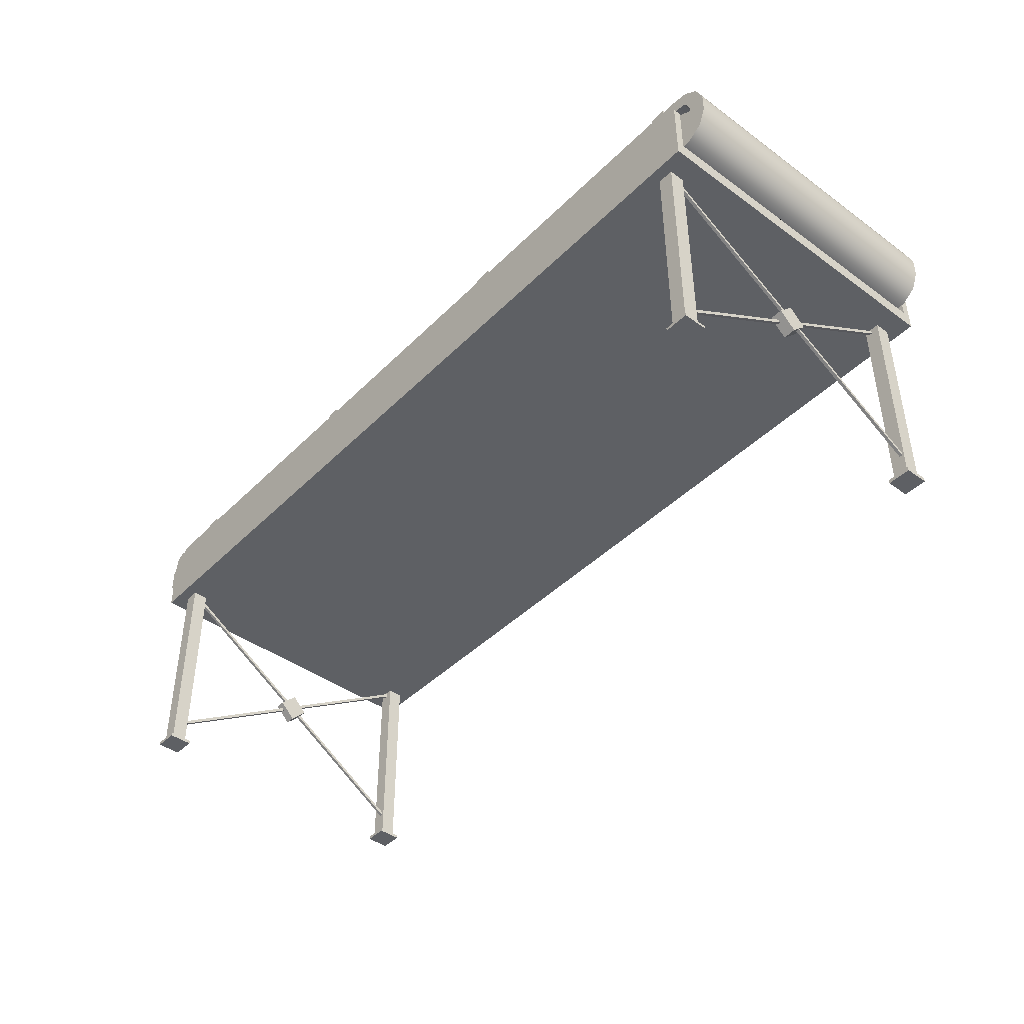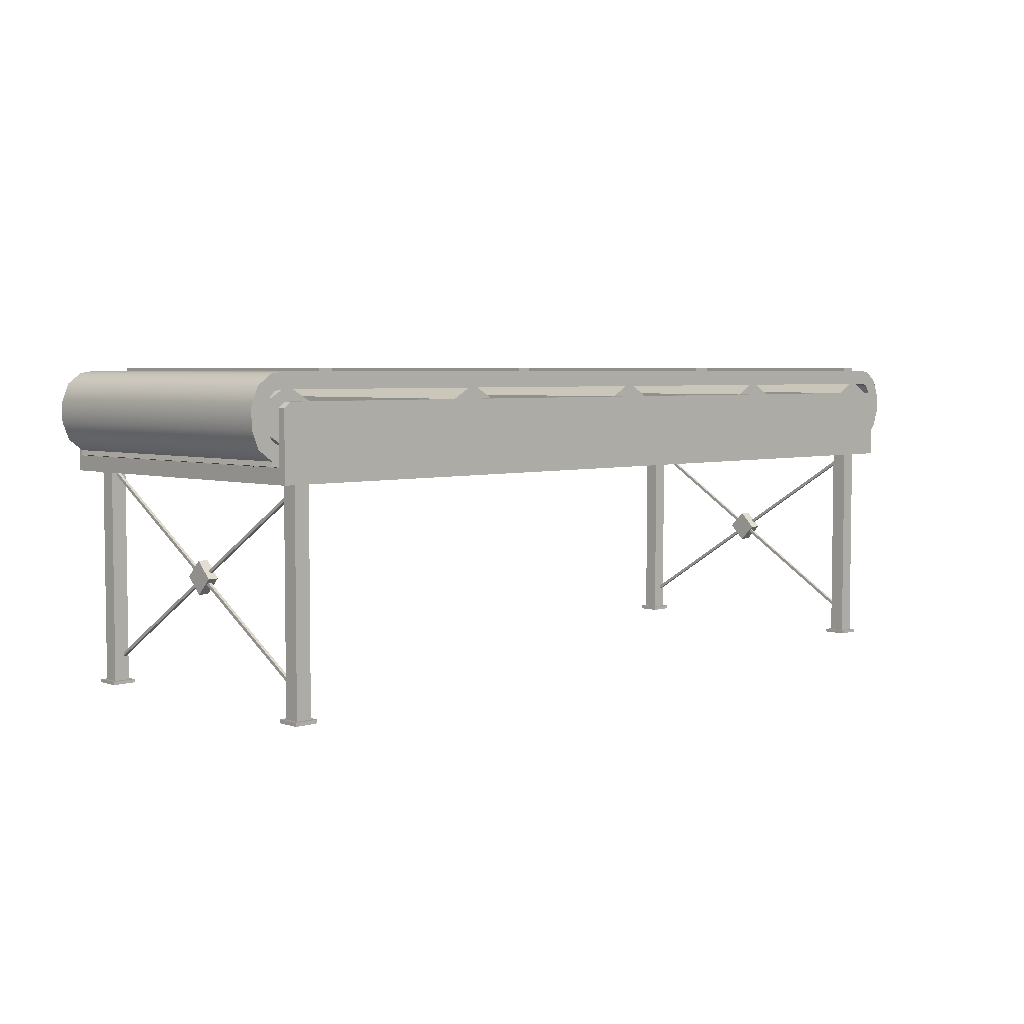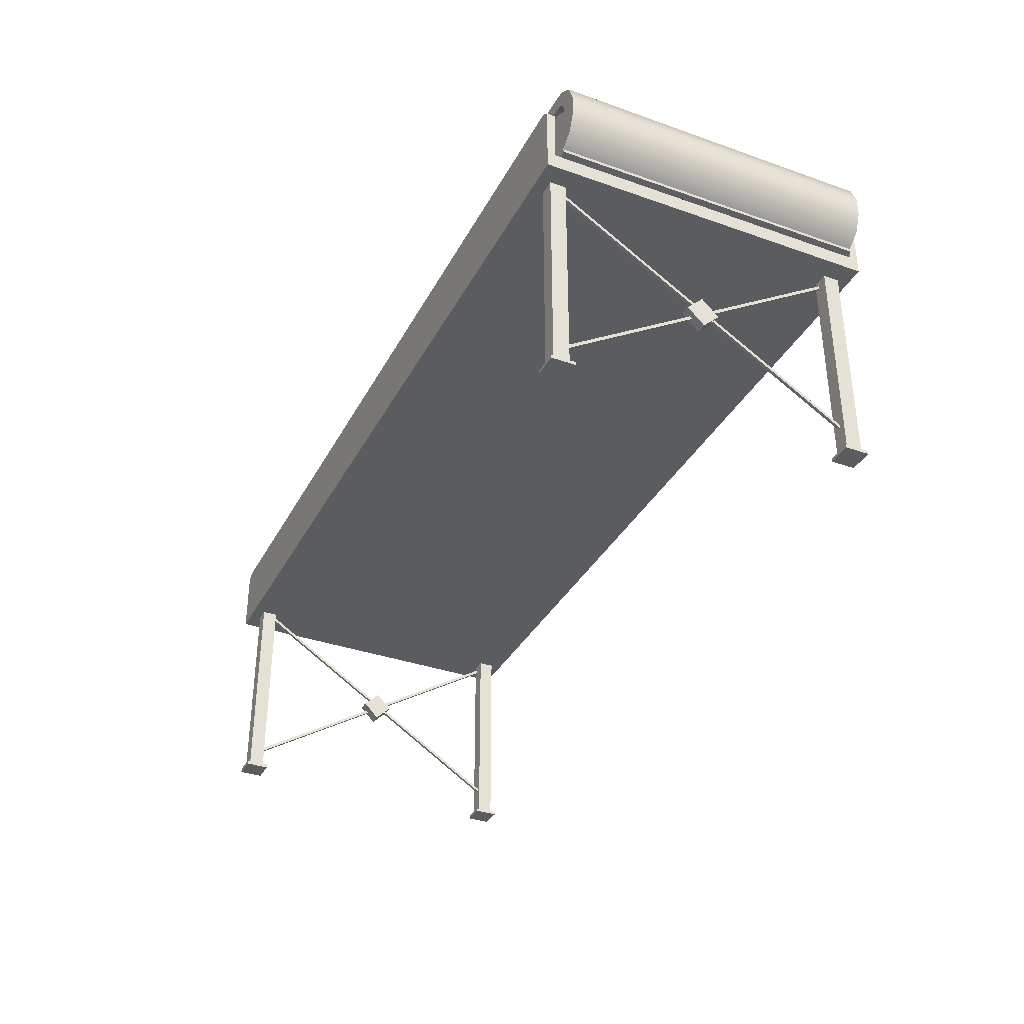
<metadata>
{"format":"obj","ext":"obj","renderer":"f3d","projection":"perspective","resolution":1024,"background":"white","views":[{"elev":-42.9,"azim":49.3,"up":"+Y"},{"elev":4.5,"azim":-44.2,"up":"+Y"},{"elev":-35.3,"azim":-115.0,"up":"+Y"}]}
</metadata>
<code>
g default
v 135.6 92.07 -100.1
v 135.6 83.16 -100.1
v 143.3 78.7 -100.1
v 151 83.16 -100.1
v 151 92.07 -100.1
v 143.3 96.53 -100.1
v 135.6 92.07 -3.051
v 135.6 83.16 -3.051
v 143.3 78.7 -3.051
v 151 83.16 -3.051
v 151 92.07 -3.051
v 143.3 96.53 -3.051
v 143.3 87.61 -100.1
v 143.3 87.61 -3.051
v 4.482 7.347 -98.93
v 5.482 7.347 -98.93
v 4.482 68.75 -1.801
v 5.482 68.75 -1.801
v 4.482 69.59 -2.336
v 5.482 69.59 -2.336
v 4.482 8.192 -99.46
v 5.482 8.192 -99.46
v 2.771 32.9 -51.16
v 6.023 32.9 -51.16
v 2.771 38.07 -45.99
v 6.023 38.07 -45.99
v 2.771 43.25 -51.16
v 6.023 43.25 -51.16
v 2.771 38.07 -56.34
v 6.023 38.07 -56.34
v 64 92.07 -100.1
v 64 83.16 -100.1
v 71.72 78.7 -100.1
v 79.44 83.16 -100.1
v 79.44 92.07 -100.1
v 71.72 96.53 -100.1
v 64 92.07 -3.051
v 64 83.16 -3.051
v 71.72 78.7 -3.051
v 79.44 83.16 -3.051
v 79.44 92.07 -3.051
v 71.72 96.53 -3.051
v 71.72 87.61 -100.1
v 71.72 87.61 -3.051
v 267 7.347 -98.93
v 268 7.347 -98.93
v 267 68.75 -1.801
v 268 68.75 -1.801
v 267 69.59 -2.336
v 268 69.59 -2.336
v 267 8.192 -99.46
v 268 8.192 -99.46
v 1.31 0 -96.69
v 6.31 0 -96.69
v 1.31 70 -96.69
v 6.31 70 -96.69
v 1.31 70 -101.7
v 6.31 70 -101.7
v 1.31 0 -101.7
v 6.31 0 -101.7
v 1.31 1.03 -96.69
v 6.31 1.03 -96.69
v 6.31 1.03 -101.7
v 1.31 1.03 -101.7
v 0 0 -95.37
v 7.621 0 -95.37
v 7.621 1.03 -95.37
v 0 1.03 -95.37
v 7.621 0 -103
v 7.621 1.03 -103
v 0 1.03 -103
v 0 0 -103
v 263.7 0 -1.311
v 268.7 0 -1.311
v 263.7 70 -1.311
v 268.7 70 -1.311
v 263.7 70 -6.311
v 268.7 70 -6.311
v 263.7 0 -6.311
v 268.7 0 -6.311
v 263.7 0.9439 -1.311
v 268.7 0.9439 -1.311
v 268.7 0.9439 -6.311
v 263.7 0.9439 -6.311
v 262.4 0 -1.5e-05
v 270 0 -1.5e-05
v 270 0.9439 -1.5e-05
v 262.4 0.9439 -1.5e-05
v 270 0 -7.621
v 270 0.9439 -7.621
v 262.4 0.9439 -7.621
v 262.4 0 -7.621
v 263.7 0 -96.69
v 268.7 0 -96.69
v 263.7 70 -96.69
v 268.7 70 -96.69
v 263.7 70 -101.7
v 268.7 70 -101.7
v 263.7 0 -101.7
v 268.7 0 -101.7
v 263.7 1.312 -96.69
v 268.7 1.312 -96.69
v 268.7 1.312 -101.7
v 263.7 1.312 -101.7
v 262.4 0 -95.37
v 270 0 -95.37
v 270 1.312 -95.37
v 262.4 1.312 -95.37
v 270 0 -103
v 270 1.312 -103
v 262.4 1.312 -103
v 262.4 0 -103
v 3.338 8.192 -1.802
v 4.338 8.192 -1.802
v 3.338 69.59 -98.93
v 4.338 69.59 -98.93
v 3.338 68.75 -99.46
v 4.338 68.75 -99.46
v 3.338 7.347 -2.336
v 4.338 7.347 -2.336
v 263.1 92.07 -100.1
v 263.1 83.16 -100.1
v 270.9 78.7 -100.1
v 278.6 83.16 -100.1
v 278.6 92.07 -100.1
v 270.9 96.53 -100.1
v 263.1 92.07 -3.051
v 263.1 83.16 -3.051
v 270.9 78.7 -3.051
v 278.6 83.16 -3.051
v 278.6 92.07 -3.051
v 270.9 96.53 -3.051
v 270.9 87.61 -100.1
v 270.9 87.61 -3.051
v 264.5 32.9 -51.16
v 268.5 32.9 -51.16
v 264.5 38.07 -45.99
v 268.5 38.07 -45.99
v 264.5 43.25 -51.16
v 268.5 43.25 -51.16
v 264.5 38.07 -56.34
v 268.5 38.07 -56.34
v -2.079 74.91 -1.23
v 273.2 74.91 -1.23
v -2.079 79.91 -1.23
v 273.2 79.91 -1.23
v -2.079 79.91 -101.2
v 273.2 79.91 -101.2
v -2.079 74.91 -101.2
v 273.2 74.91 -101.2
v -2.079 95.52 -1.23
v 273.2 95.52 -1.23
v -2.079 100.5 -1.23
v 273.2 100.5 -1.23
v -2.079 100.5 -101.2
v 273.2 100.5 -101.2
v -2.079 95.52 -101.2
v 273.2 95.52 -101.2
v 276.5 80.28 -1.23
v 277.6 75.5 -1.23
v 277.6 75.5 -101.2
v 276.5 80.28 -101.2
v 278.1 81.95 -1.23
v 282.2 78.84 -1.23
v 282.2 78.84 -101.2
v 278.1 81.95 -101.2
v 279.1 85.44 -1.23
v 284.5 84.54 -1.23
v 284.5 84.54 -101.2
v 279.1 85.44 -101.2
v 279.1 89.99 -1.23
v 284.5 90.89 -1.23
v 284.5 90.89 -101.2
v 279.1 89.99 -101.2
v 278.1 93.48 -1.23
v 282.2 96.59 -1.23
v 282.2 96.59 -101.2
v 278.1 93.48 -101.2
v 276.5 95.15 -1.23
v 277.6 99.93 -1.23
v 277.6 99.93 -101.2
v 276.5 95.15 -101.2
v -5.398 80.28 -1.23
v -5.398 80.28 -101.2
v -6.556 75.5 -101.2
v -6.556 75.5 -1.23
v -6.989 81.95 -1.23
v -6.989 81.95 -101.2
v -11.11 78.84 -101.2
v -11.11 78.84 -1.23
v -8.053 85.44 -1.23
v -8.053 85.44 -101.2
v -13.4 84.54 -101.2
v -13.4 84.54 -1.23
v -8.053 89.99 -1.23
v -8.053 89.99 -101.2
v -13.4 90.89 -101.2
v -13.4 90.89 -1.23
v -6.989 93.48 -1.23
v -6.989 93.48 -101.2
v -11.11 96.59 -101.2
v -11.11 96.59 -1.23
v -5.398 95.15 -1.23
v -5.398 95.15 -101.2
v -6.556 99.93 -101.2
v -6.556 99.93 -1.23
v 10.35 95.52 -1.23
v 10.35 95.52 -101.2
v 10.35 100.5 -101.2
v 10.35 100.5 -1.23
v 14.89 95.52 -1.23
v 14.89 95.52 -101.2
v 14.89 100.5 -101.2
v 14.89 100.5 -1.23
v 89.66 95.52 -1.23
v 89.66 95.52 -101.2
v 89.66 100.5 -101.2
v 89.66 100.5 -1.23
v 94.18 95.52 -1.23
v 94.18 95.52 -101.2
v 94.18 100.5 -101.2
v 94.18 100.5 -1.23
v 175.5 95.52 -1.23
v 175.5 95.52 -101.2
v 175.5 100.5 -101.2
v 175.5 100.5 -1.23
v 181.4 95.52 -1.23
v 181.4 95.52 -101.2
v 181.4 100.5 -101.2
v 181.4 100.5 -1.23
v 262.8 95.52 -1.23
v 262.8 95.52 -101.2
v 262.8 100.5 -101.2
v 262.8 100.5 -1.23
v 268 95.52 -1.23
v 268 95.52 -101.2
v 268 100.5 -101.2
v 268 100.5 -1.23
v 10.35 101.6 -101.2
v 10.35 101.6 -1.23
v 14.89 101.6 -1.23
v 14.89 101.6 -101.2
v 89.66 101.6 -101.2
v 89.66 101.6 -1.23
v 94.18 101.6 -1.23
v 94.18 101.6 -101.2
v 175.5 101.6 -101.2
v 175.5 101.6 -1.23
v 181.4 101.6 -1.23
v 181.4 101.6 -101.2
v 262.8 101.6 -101.2
v 262.8 101.6 -1.23
v 268 101.6 -1.23
v 268 101.6 -101.2
v -2.456 73.46 -101.2
v -2.456 73.46 -1.23
v -6.933 74.05 -1.23
v -6.933 74.05 -101.2
v 269.9 74.91 -1.23
v 269.9 74.91 -101.2
v 269.9 79.91 -101.2
v 269.9 79.91 -1.23
v 269.9 73.86 -1.23
v 269.9 73.86 -101.2
v 273.2 73.86 -101.2
v 273.2 73.86 -1.23
v -4.927 68.85 2.407
v 275.7 68.85 2.407
v -4.927 73.65 2.407
v 275.7 73.65 2.407
v -4.927 73.65 -105.6
v 275.7 73.65 -105.6
v -4.927 68.85 -105.6
v 275.7 68.85 -105.6
v -4.927 73.65 -0.1137
v 275.7 73.65 -0.1137
v 275.7 73.65 -103
v -4.927 73.65 -103
v 273.4 92.15 2.407
v 275.7 90.3 2.407
v 273.4 92.15 -0.1137
v 275.7 90.3 -0.1137
v -4.927 90.3 2.407
v -2.71 92.15 2.407
v -2.71 92.15 -0.1137
v -4.927 90.3 -0.1137
v -2.71 92.15 -105.6
v -4.927 90.3 -105.6
v -2.71 92.15 -103
v -4.927 90.3 -103
v 275.7 90.3 -105.6
v 273.4 92.15 -105.6
v 273.4 92.15 -103
v 275.7 90.3 -103
v 201.9 92.07 -100.1
v 201.9 83.16 -100.1
v 209.7 78.7 -100.1
v 217.4 83.16 -100.1
v 217.4 92.07 -100.1
v 209.7 96.53 -100.1
v 201.9 92.07 -3.051
v 201.9 83.16 -3.051
v 209.7 78.7 -3.051
v 217.4 83.16 -3.051
v 217.4 92.07 -3.051
v 209.7 96.53 -3.051
v 209.7 87.61 -100.1
v 209.7 87.61 -3.051
v -7.227 92.07 -100.1
v -7.227 83.16 -100.1
v 0.4921 78.7 -100.1
v 8.212 83.16 -100.1
v 8.212 92.07 -100.1
v 0.4921 96.53 -100.1
v -7.227 92.07 -3.051
v -7.227 83.16 -3.051
v 0.4921 78.7 -3.051
v 8.212 83.16 -3.051
v 8.212 92.07 -3.051
v 0.4921 96.53 -3.051
v 0.4921 87.61 -100.1
v 0.4921 87.61 -3.051
v 1.31 0 -1.311
v 6.31 0 -1.311
v 1.31 70 -1.311
v 6.31 70 -1.311
v 1.31 70 -6.311
v 6.31 70 -6.311
v 1.31 0 -6.311
v 6.31 0 -6.311
v 1.31 1.109 -1.311
v 6.31 1.109 -1.311
v 6.31 1.109 -6.311
v 1.31 1.109 -6.311
v 0 0 -1.5e-05
v 7.621 0 -1.5e-05
v 7.621 1.109 -1.5e-05
v 0 1.109 -1.5e-05
v 7.621 0 -7.621
v 7.621 1.109 -7.621
v 0 1.109 -7.621
v 0 0 -7.621
v 265 8.192 -1.802
v 266 8.192 -1.802
v 265 69.59 -98.93
v 266 69.59 -98.93
v 265 68.75 -99.46
v 266 68.75 -99.46
v 265 7.347 -2.336
v 266 7.347 -2.336
g Tr_Conveyer
f 1 2 7
f 7 2 8
f 2 3 8
f 8 3 9
f 3 4 9
f 9 4 10
f 4 5 10
f 10 5 11
f 5 6 11
f 11 6 12
f 6 1 12
f 12 1 7
f 2 1 13
f 3 2 13
f 4 3 13
f 5 4 13
f 6 5 13
f 1 6 13
f 7 8 14
f 8 9 14
f 9 10 14
f 10 11 14
f 11 12 14
f 12 7 14
f 15 16 17
f 17 16 18
f 17 18 19
f 19 18 20
f 19 20 21
f 21 20 22
f 21 22 15
f 15 22 16
f 16 22 18
f 18 22 20
f 21 15 19
f 19 15 17
f 23 24 25
f 25 24 26
f 25 26 27
f 27 26 28
f 27 28 29
f 29 28 30
f 29 30 23
f 23 30 24
f 24 30 26
f 26 30 28
f 29 23 27
f 27 23 25
f 31 32 37
f 37 32 38
f 32 33 38
f 38 33 39
f 33 34 39
f 39 34 40
f 34 35 40
f 40 35 41
f 35 36 41
f 41 36 42
f 36 31 42
f 42 31 37
f 32 31 43
f 33 32 43
f 34 33 43
f 35 34 43
f 36 35 43
f 31 36 43
f 37 38 44
f 38 39 44
f 39 40 44
f 40 41 44
f 41 42 44
f 42 37 44
f 45 46 47
f 47 46 48
f 47 48 49
f 49 48 50
f 49 50 51
f 51 50 52
f 51 52 45
f 45 52 46
f 46 52 48
f 48 52 50
f 51 45 49
f 49 45 47
f 61 62 55
f 55 62 56
f 55 56 57
f 57 56 58
f 57 58 64
f 64 58 63
f 59 60 53
f 53 60 54
f 62 63 56
f 56 63 58
f 64 61 57
f 57 61 55
f 65 66 68
f 68 66 67
f 66 69 67
f 67 69 70
f 71 70 72
f 72 70 69
f 72 65 71
f 71 65 68
f 53 54 65
f 65 54 66
f 62 61 67
f 67 61 68
f 54 60 66
f 66 60 69
f 63 62 70
f 70 62 67
f 64 63 71
f 71 63 70
f 60 59 69
f 69 59 72
f 59 53 72
f 72 53 65
f 61 64 68
f 68 64 71
f 81 82 75
f 75 82 76
f 75 76 77
f 77 76 78
f 77 78 84
f 84 78 83
f 79 80 73
f 73 80 74
f 82 83 76
f 76 83 78
f 84 81 77
f 77 81 75
f 85 86 88
f 88 86 87
f 86 89 87
f 87 89 90
f 91 90 92
f 92 90 89
f 92 85 91
f 91 85 88
f 73 74 85
f 85 74 86
f 82 81 87
f 87 81 88
f 74 80 86
f 86 80 89
f 83 82 90
f 90 82 87
f 84 83 91
f 91 83 90
f 80 79 89
f 89 79 92
f 79 73 92
f 92 73 85
f 81 84 88
f 88 84 91
f 101 102 95
f 95 102 96
f 95 96 97
f 97 96 98
f 97 98 104
f 104 98 103
f 99 100 93
f 93 100 94
f 102 103 96
f 96 103 98
f 104 101 97
f 97 101 95
f 105 106 108
f 108 106 107
f 106 109 107
f 107 109 110
f 111 110 112
f 112 110 109
f 112 105 111
f 111 105 108
f 93 94 105
f 105 94 106
f 102 101 107
f 107 101 108
f 94 100 106
f 106 100 109
f 103 102 110
f 110 102 107
f 104 103 111
f 111 103 110
f 100 99 109
f 109 99 112
f 99 93 112
f 112 93 105
f 101 104 108
f 108 104 111
f 113 114 115
f 115 114 116
f 115 116 117
f 117 116 118
f 117 118 119
f 119 118 120
f 119 120 113
f 113 120 114
f 114 120 116
f 116 120 118
f 119 113 117
f 117 113 115
f 121 122 127
f 127 122 128
f 122 123 128
f 128 123 129
f 123 124 129
f 129 124 130
f 124 125 130
f 130 125 131
f 125 126 131
f 131 126 132
f 126 121 132
f 132 121 127
f 122 121 133
f 123 122 133
f 124 123 133
f 125 124 133
f 126 125 133
f 121 126 133
f 127 128 134
f 128 129 134
f 129 130 134
f 130 131 134
f 131 132 134
f 132 127 134
f 135 136 137
f 137 136 138
f 137 138 139
f 139 138 140
f 139 140 141
f 141 140 142
f 141 142 135
f 135 142 136
f 136 142 138
f 138 142 140
f 141 135 139
f 139 135 137
f 262 259 146
f 146 259 144
f 261 262 148
f 148 262 146
f 260 261 150
f 150 261 148
f 263 264 266
f 266 264 265
f 238 235 154
f 154 235 152
f 237 238 156
f 156 238 154
f 236 237 158
f 158 237 156
f 235 236 152
f 152 236 158
f 179 180 152
f 152 180 154
f 180 181 154
f 154 181 156
f 182 158 181
f 181 158 156
f 182 179 158
f 158 179 152
f 144 160 146
f 146 160 159
f 144 150 160
f 160 150 161
f 150 148 161
f 161 148 162
f 148 146 162
f 162 146 159
f 160 164 159
f 159 164 163
f 160 161 164
f 164 161 165
f 161 162 165
f 165 162 166
f 162 159 166
f 166 159 163
f 164 168 163
f 163 168 167
f 164 165 168
f 168 165 169
f 165 166 169
f 169 166 170
f 166 163 170
f 170 163 167
f 167 168 171
f 171 168 172
f 168 169 172
f 172 169 173
f 169 170 173
f 173 170 174
f 170 167 174
f 174 167 171
f 171 172 175
f 175 172 176
f 172 173 176
f 176 173 177
f 174 178 173
f 173 178 177
f 174 171 178
f 178 171 175
f 175 176 179
f 179 176 180
f 176 177 180
f 180 177 181
f 178 182 177
f 177 182 181
f 178 175 182
f 182 175 179
f 203 204 151
f 151 204 157
f 204 205 157
f 157 205 155
f 205 206 155
f 155 206 153
f 203 151 206
f 206 151 153
f 145 147 183
f 183 147 184
f 149 185 147
f 147 185 184
f 255 256 258
f 258 256 257
f 143 145 186
f 186 145 183
f 183 184 187
f 187 184 188
f 185 189 184
f 184 189 188
f 185 186 189
f 189 186 190
f 186 183 190
f 190 183 187
f 187 188 191
f 191 188 192
f 189 193 188
f 188 193 192
f 189 190 193
f 193 190 194
f 190 187 194
f 194 187 191
f 191 192 195
f 195 192 196
f 192 193 196
f 196 193 197
f 193 194 197
f 197 194 198
f 194 191 198
f 198 191 195
f 195 196 199
f 199 196 200
f 196 197 200
f 200 197 201
f 197 198 201
f 201 198 202
f 195 199 198
f 198 199 202
f 199 200 203
f 203 200 204
f 200 201 204
f 204 201 205
f 201 202 205
f 205 202 206
f 199 203 202
f 202 203 206
f 157 208 151
f 151 208 207
f 155 209 157
f 157 209 208
f 153 210 155
f 155 210 209
f 151 207 153
f 153 207 210
f 207 208 211
f 211 208 212
f 208 209 212
f 212 209 213
f 239 240 242
f 242 240 241
f 210 207 214
f 214 207 211
f 211 212 215
f 215 212 216
f 212 213 216
f 216 213 217
f 213 214 217
f 217 214 218
f 214 211 218
f 218 211 215
f 215 216 219
f 219 216 220
f 216 217 220
f 220 217 221
f 243 244 246
f 246 244 245
f 218 215 222
f 222 215 219
f 219 220 223
f 223 220 224
f 220 221 224
f 224 221 225
f 221 222 225
f 225 222 226
f 222 219 226
f 226 219 223
f 223 224 227
f 227 224 228
f 224 225 228
f 228 225 229
f 247 248 250
f 250 248 249
f 226 223 230
f 230 223 227
f 227 228 231
f 231 228 232
f 228 229 232
f 232 229 233
f 229 230 233
f 233 230 234
f 230 227 234
f 234 227 231
f 231 232 235
f 235 232 236
f 232 233 236
f 236 233 237
f 251 252 254
f 254 252 253
f 234 231 238
f 238 231 235
f 209 210 239
f 239 210 240
f 210 214 240
f 240 214 241
f 214 213 241
f 241 213 242
f 213 209 242
f 242 209 239
f 217 218 243
f 243 218 244
f 218 222 244
f 244 222 245
f 222 221 245
f 245 221 246
f 221 217 246
f 246 217 243
f 225 226 247
f 247 226 248
f 226 230 248
f 248 230 249
f 230 229 249
f 249 229 250
f 229 225 250
f 250 225 247
f 233 234 251
f 251 234 252
f 234 238 252
f 252 238 253
f 238 237 253
f 253 237 254
f 237 233 254
f 254 233 251
f 149 143 255
f 255 143 256
f 143 186 256
f 256 186 257
f 186 185 257
f 257 185 258
f 149 255 185
f 185 255 258
f 149 260 143
f 143 260 259
f 147 261 149
f 149 261 260
f 145 262 147
f 147 262 261
f 143 259 145
f 145 259 262
f 259 260 263
f 263 260 264
f 260 150 264
f 264 150 265
f 150 144 265
f 265 144 266
f 144 259 266
f 266 259 263
f 267 268 269
f 269 268 270
f 275 276 278
f 278 276 277
f 271 272 273
f 273 272 274
f 273 274 267
f 267 274 268
f 268 274 270
f 270 274 272
f 273 267 271
f 271 267 269
f 285 284 281
f 281 284 279
f 276 270 277
f 270 272 277
f 293 292 289
f 289 292 287
f 278 271 275
f 271 269 275
f 269 270 283
f 283 270 284
f 284 270 279
f 270 280 279
f 270 276 280
f 280 276 282
f 276 275 282
f 282 275 281
f 281 275 285
f 275 286 285
f 275 269 286
f 286 269 283
f 272 271 291
f 291 271 292
f 292 271 287
f 271 288 287
f 271 278 288
f 288 278 290
f 278 277 290
f 290 277 289
f 289 277 293
f 277 294 293
f 277 272 294
f 294 272 291
f 279 280 281
f 281 280 282
f 283 284 286
f 286 284 285
f 287 288 289
f 289 288 290
f 291 292 294
f 294 292 293
f 295 296 301
f 301 296 302
f 296 297 302
f 302 297 303
f 297 298 303
f 303 298 304
f 298 299 304
f 304 299 305
f 299 300 305
f 305 300 306
f 300 295 306
f 306 295 301
f 296 295 307
f 297 296 307
f 298 297 307
f 299 298 307
f 300 299 307
f 295 300 307
f 301 302 308
f 302 303 308
f 303 304 308
f 304 305 308
f 305 306 308
f 306 301 308
f 309 310 315
f 315 310 316
f 310 311 316
f 316 311 317
f 311 312 317
f 317 312 318
f 312 313 318
f 318 313 319
f 313 314 319
f 319 314 320
f 314 309 320
f 320 309 315
f 310 309 321
f 311 310 321
f 312 311 321
f 313 312 321
f 314 313 321
f 309 314 321
f 315 316 322
f 316 317 322
f 317 318 322
f 318 319 322
f 319 320 322
f 320 315 322
f 331 332 325
f 325 332 326
f 325 326 327
f 327 326 328
f 327 328 334
f 334 328 333
f 329 330 323
f 323 330 324
f 332 333 326
f 326 333 328
f 334 331 327
f 327 331 325
f 335 336 338
f 338 336 337
f 336 339 337
f 337 339 340
f 341 340 342
f 342 340 339
f 342 335 341
f 341 335 338
f 323 324 335
f 335 324 336
f 332 331 337
f 337 331 338
f 324 330 336
f 336 330 339
f 333 332 340
f 340 332 337
f 334 333 341
f 341 333 340
f 330 329 339
f 339 329 342
f 329 323 342
f 342 323 335
f 331 334 338
f 338 334 341
f 343 344 345
f 345 344 346
f 345 346 347
f 347 346 348
f 347 348 349
f 349 348 350
f 349 350 343
f 343 350 344
f 344 350 346
f 346 350 348
f 349 343 347
f 347 343 345

</code>
